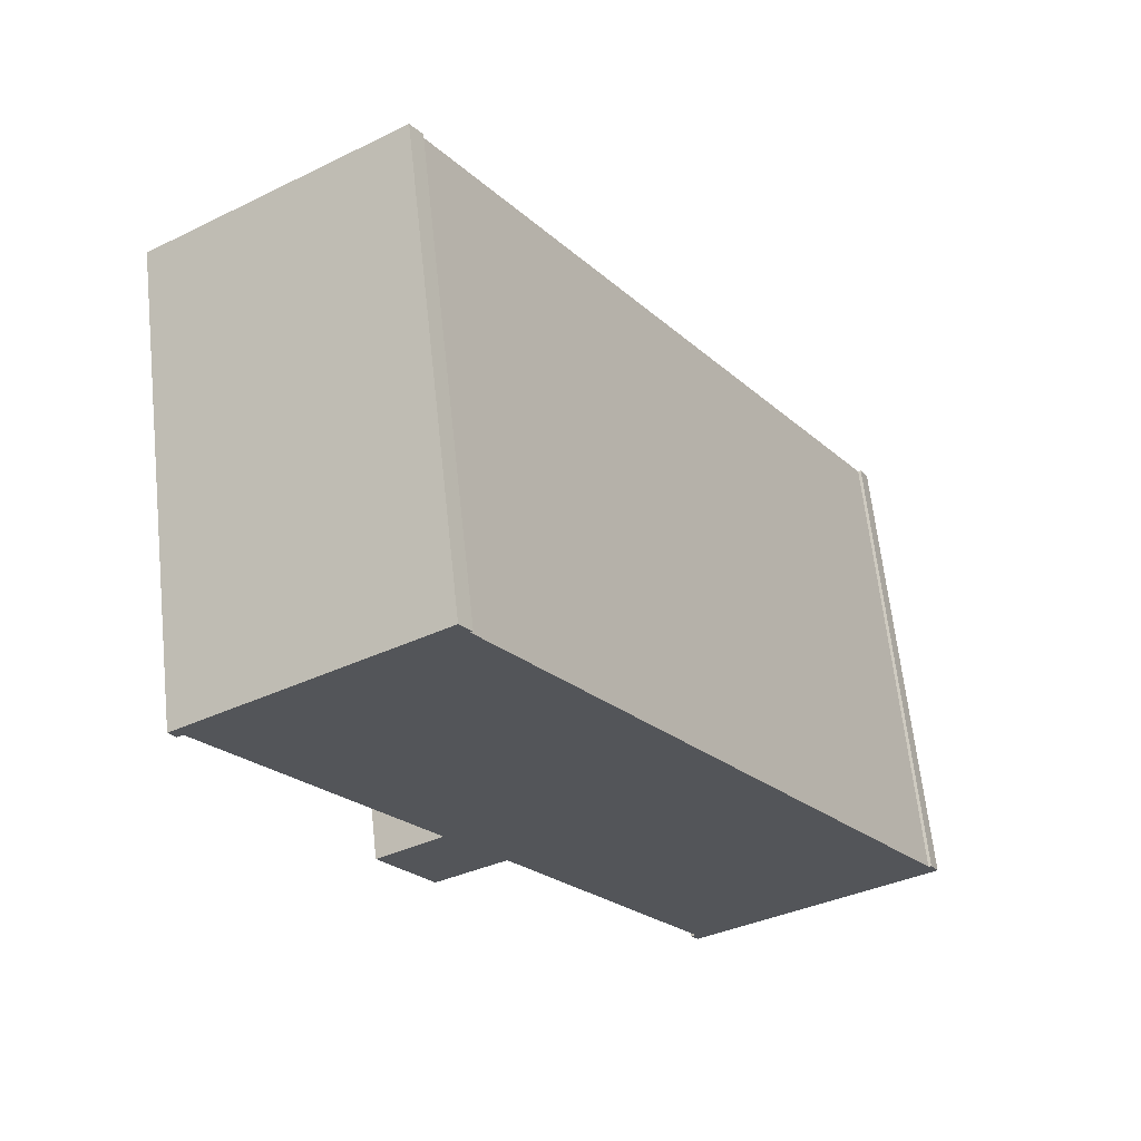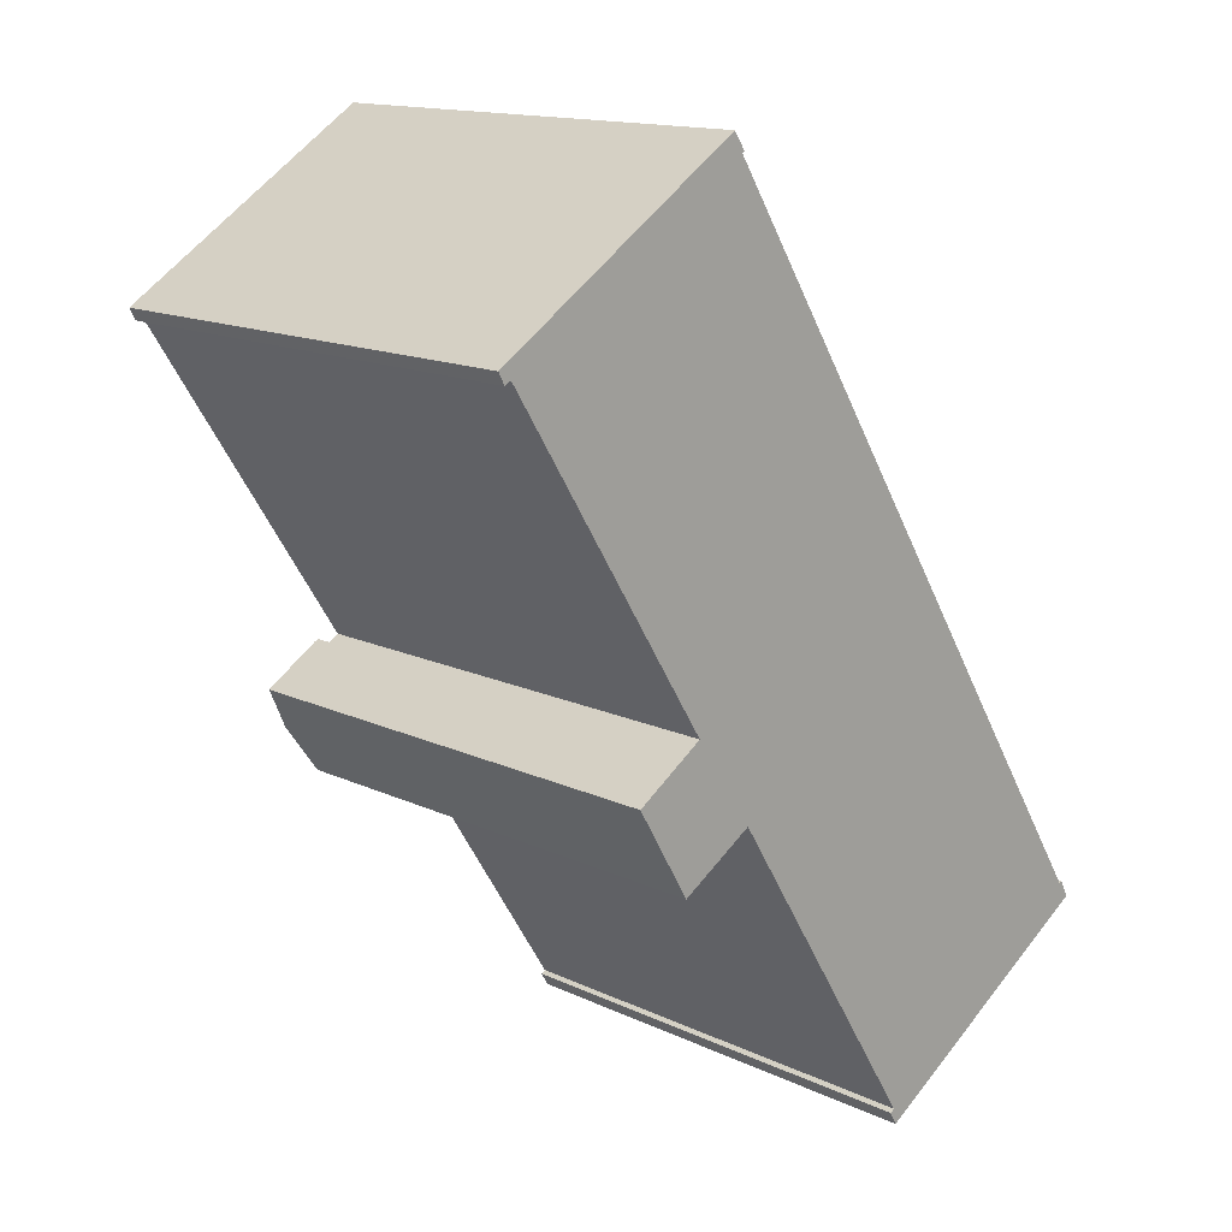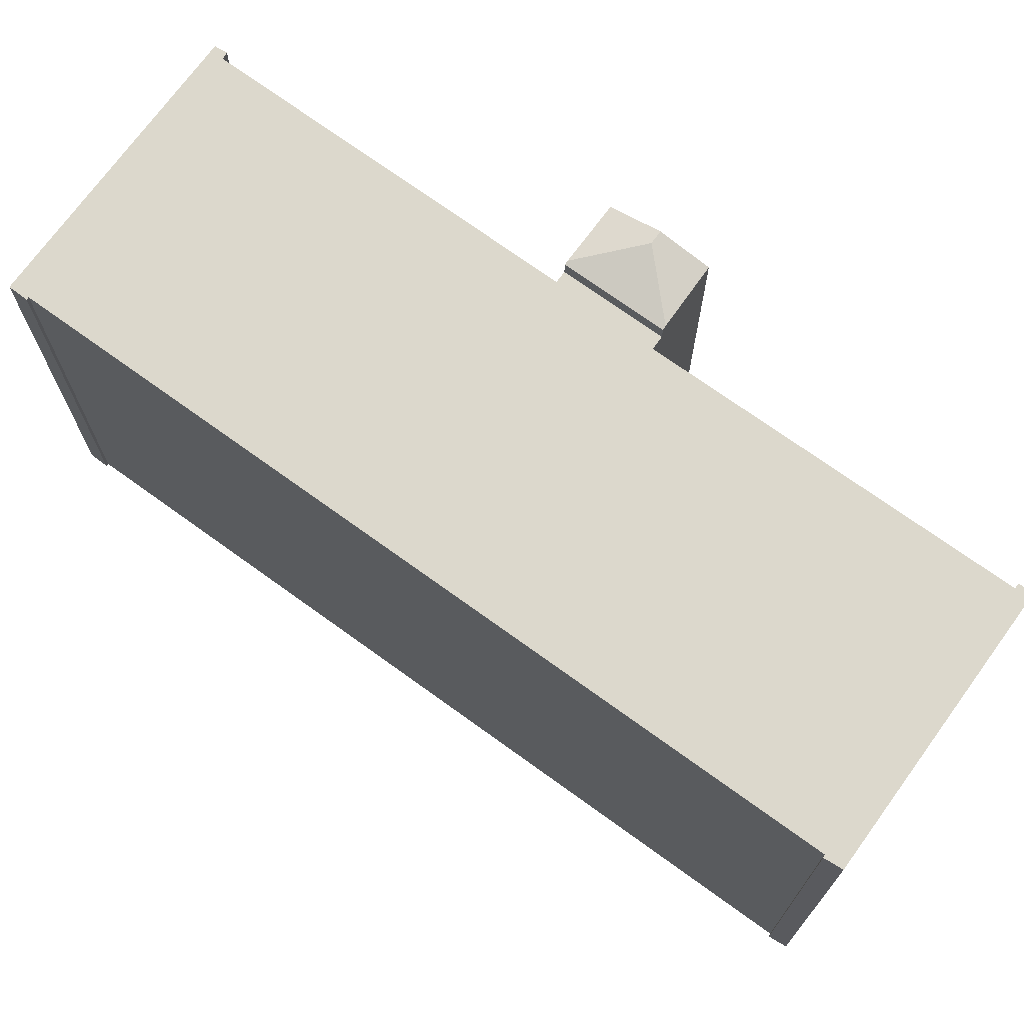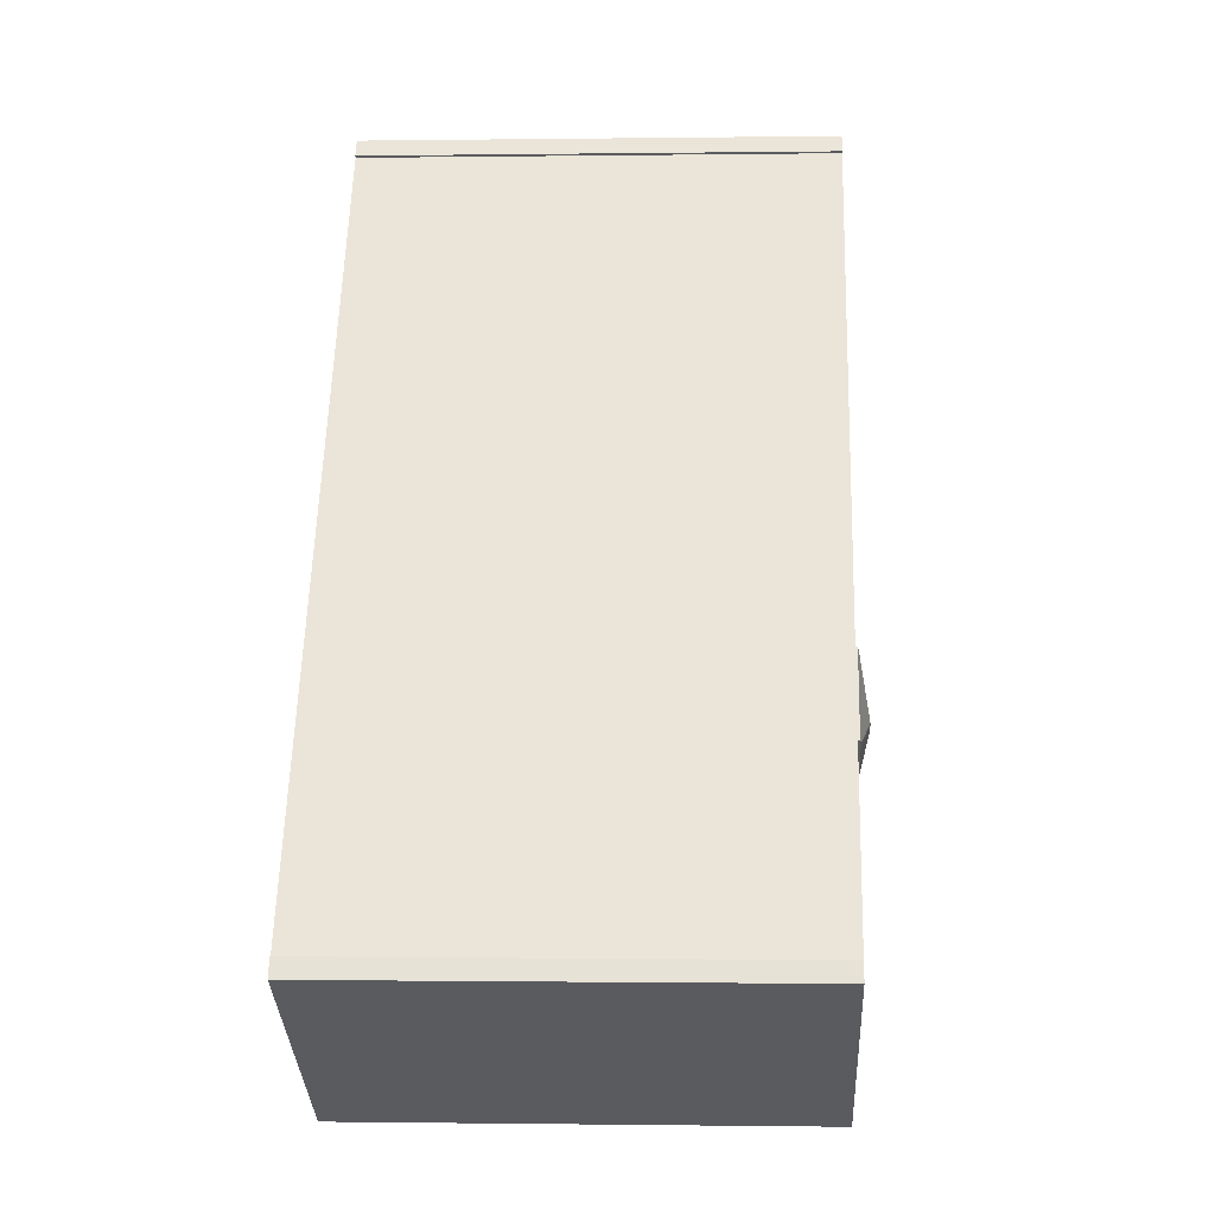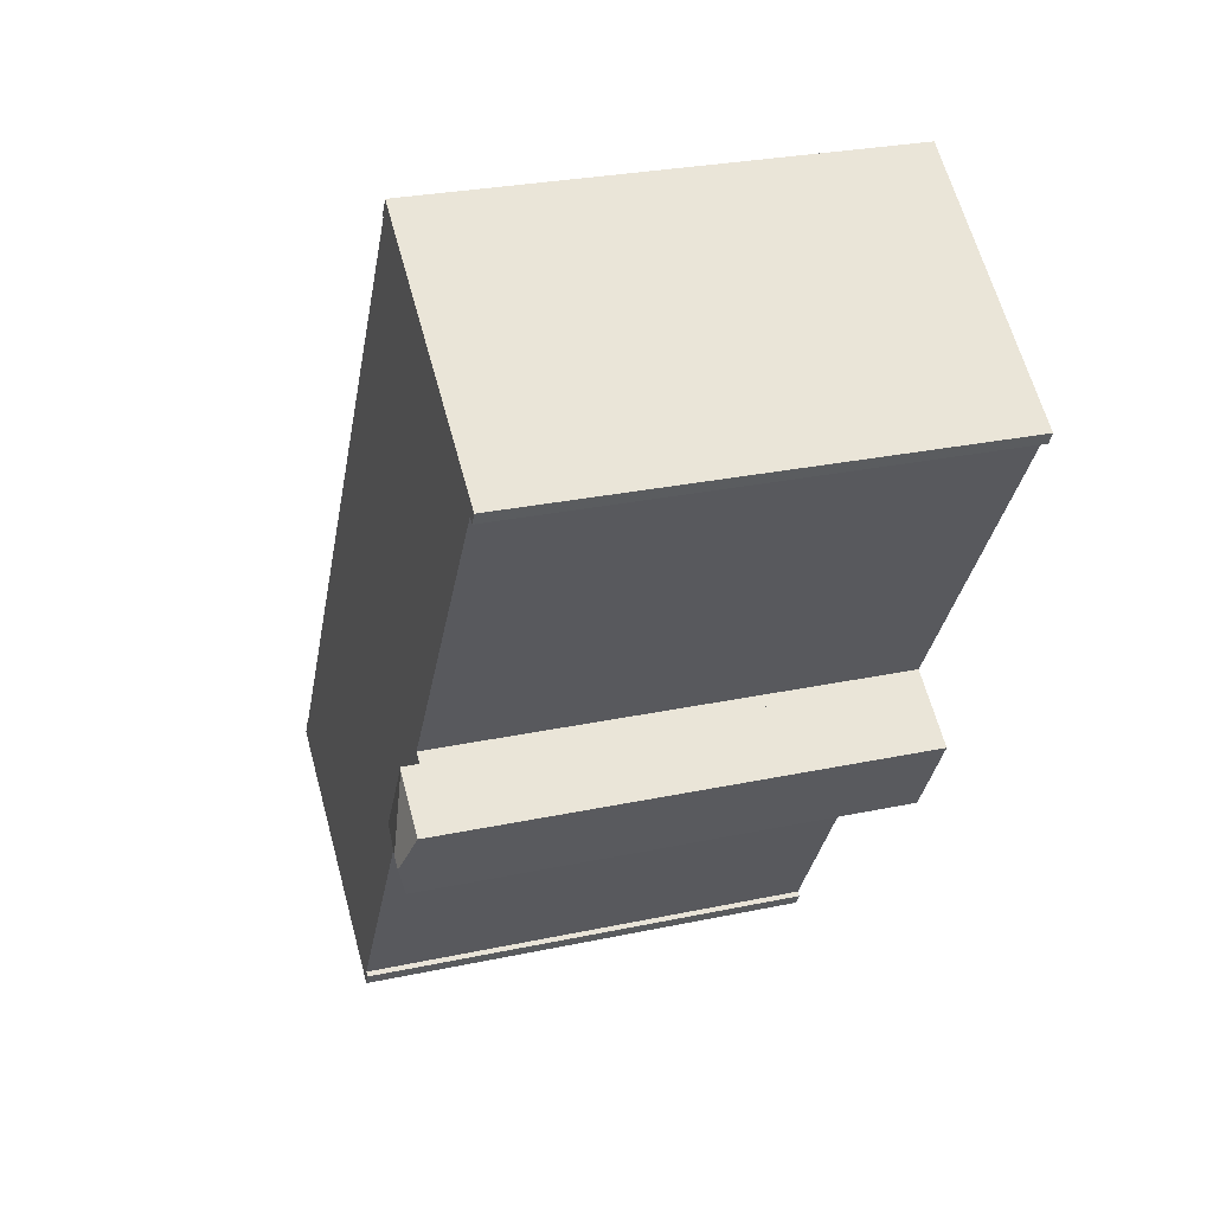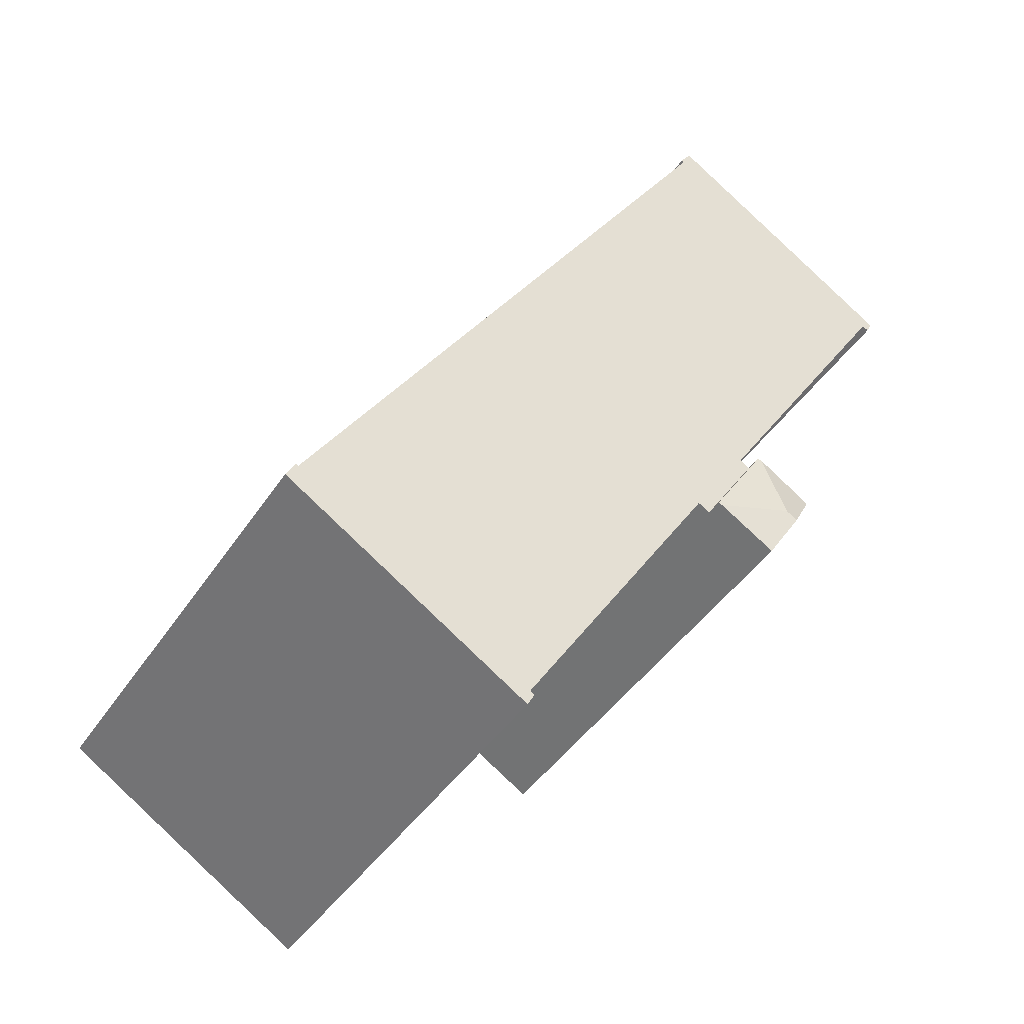
<metadata>
{"format":"obj","ext":"obj","renderer":"f3d","projection":"perspective","resolution":1024,"background":"white","views":[{"elev":64.7,"azim":-6.2,"up":"+Z"},{"elev":14.4,"azim":-44.2,"up":"+Z"},{"elev":72.7,"azim":93.4,"up":"+Y"},{"elev":-0.5,"azim":93.0,"up":"+Z"},{"elev":27.8,"azim":-108.0,"up":"+Z"},{"elev":-42.5,"azim":149.4,"up":"+Z"}]}
</metadata>
<code>
v  9.082 17.2 -14.94
v  7.206 17.17 -11.71
v  9.204 17.17 -14.86
v  6.517 17.64 -14.37
v  7.084 17.2 -11.79
v  6.109 17.64 -14.63
v  7.046 17.21 -16.2
v  5.169 17.21 -13.05
v  5.169 7.99e-16 -13.05
v  7.206 7.171e-16 -11.71
v  7.084 7.219e-16 -11.79
v  9.204 9.101e-16 -14.86
v  7.046 9.923e-16 -16.2
v  9.082 9.147e-16 -14.94
v  6.109 8.958e-16 -14.63
v  8.744 16.58 5.66
v  0.208 16.58 -0.406
v  0 16.58 1.015e-15
v  0.436 16.58 -0.288
v  2.033 16.58 -2.798
v  9.055 16.58 5.017
v  9.14 16.58 5.072
v  3.41 16.58 -4.962
v  15.97 16.58 -5.865
v  7.481 16.58 -11.36
v  7.557 16.58 -11.48
v  9.204 16.58 -14.86
v  7.206 16.58 -11.71
v  9.625 16.58 -14.6
v  18.17 16.58 -9.328
v  9.698 16.58 -14.72
v  10.81 16.58 -16.49
v  10.99 16.58 -16.78
v  16.71 16.58 -25.87
v  21.01 16.58 -13.79
v  25.15 16.58 -20.31
v  16.82 16.58 -26.44
v  25.57 16.58 -20.88
v  25.25 16.58 -20.27
v  16.55 16.58 -25.97
v  25.15 1.243e-15 -20.31
v  25.25 1.241e-15 -20.27
v  25.57 1.278e-15 -20.88
v  8.744 -3.466e-16 5.66
v  9.14 -3.106e-16 5.072
v  9.055 -3.072e-16 5.017
v  15.97 3.591e-16 -5.865
v  18.17 5.712e-16 -9.328
v  21.01 8.447e-16 -13.79
v  16.82 1.619e-15 -26.44
v  9.625 8.941e-16 -14.6
v  0.436 1.763e-17 -0.288
v  0.208 2.486e-17 -0.406
v  16.55 1.59e-15 -25.97
v  16.71 1.584e-15 -25.87
v  9.698 9.012e-16 -14.72
v  10.99 1.027e-15 -16.78
v  10.81 1.01e-15 -16.49
v  7.557 7.029e-16 -11.48
v  7.481 6.957e-16 -11.36
v  2.033 1.713e-16 -2.798
v  3.41 3.038e-16 -4.962
v  0 0 0
g defaultobject
f 1 2 3
f 2 1 4
f 2 4 5
f 6 1 7
f 1 6 4
f 8 4 6
f 4 8 5
f 9 5 8
f 5 9 2
f 2 9 10
f 10 9 11
f 10 3 2
f 3 10 12
f 3 7 1
f 7 3 13
f 13 3 12
f 13 12 14
f 7 8 6
f 8 7 9
f 9 7 15
f 15 7 13
f 11 12 10
f 12 11 9
f 12 9 15
f 12 15 13
f 12 13 14
f 16 17 18
f 17 16 19
f 19 16 20
f 20 16 21
f 21 16 22
f 21 23 20
f 23 21 24
f 23 24 25
f 25 24 26
f 26 27 28
f 27 26 24
f 27 24 29
f 29 24 30
f 29 30 31
f 31 30 32
f 32 30 33
f 33 30 34
f 34 30 35
f 34 35 36
f 34 36 37
f 37 36 38
f 38 36 39
f 37 40 34
f 41 39 36
f 39 41 42
f 42 38 39
f 38 42 43
f 44 22 16
f 22 44 45
f 46 24 21
f 24 46 30
f 30 46 47
f 30 47 35
f 35 47 36
f 36 47 48
f 36 48 41
f 41 48 49
f 43 37 38
f 37 43 50
f 51 27 29
f 27 51 12
f 52 17 19
f 17 52 53
f 45 21 22
f 21 45 46
f 50 40 37
f 40 50 54
f 55 33 34
f 33 55 32
f 32 55 31
f 31 55 29
f 29 55 56
f 29 56 51
f 56 55 57
f 56 57 58
f 12 28 27
f 28 12 10
f 59 25 26
f 25 59 23
f 23 59 20
f 20 59 19
f 19 59 60
f 19 60 52
f 52 60 61
f 61 60 62
f 53 18 17
f 18 53 63
f 54 34 40
f 34 54 55
f 10 26 28
f 26 10 59
f 63 16 18
f 16 63 44
f 63 45 44
f 45 63 53
f 45 53 52
f 45 52 46
f 46 52 61
f 46 61 47
f 47 61 62
f 47 62 60
f 47 60 48
f 48 60 59
f 48 59 10
f 48 10 51
f 51 10 12
f 48 51 56
f 48 56 58
f 48 58 49
f 49 58 57
f 49 57 55
f 49 55 41
f 41 55 42
f 42 55 43
f 43 55 54
f 43 54 50

</code>
